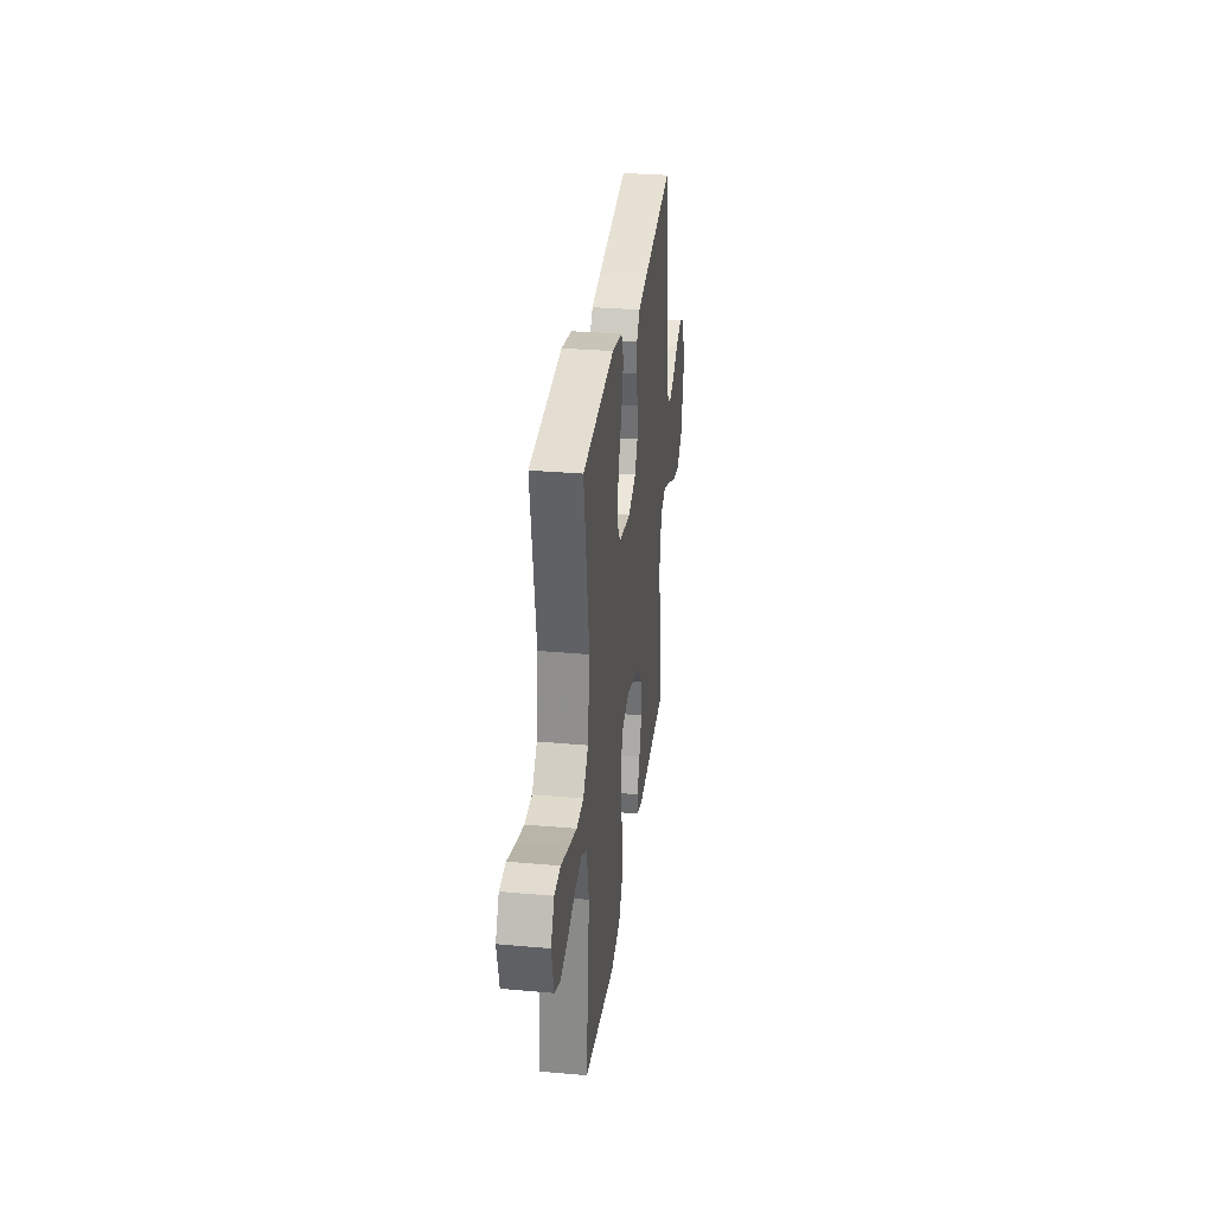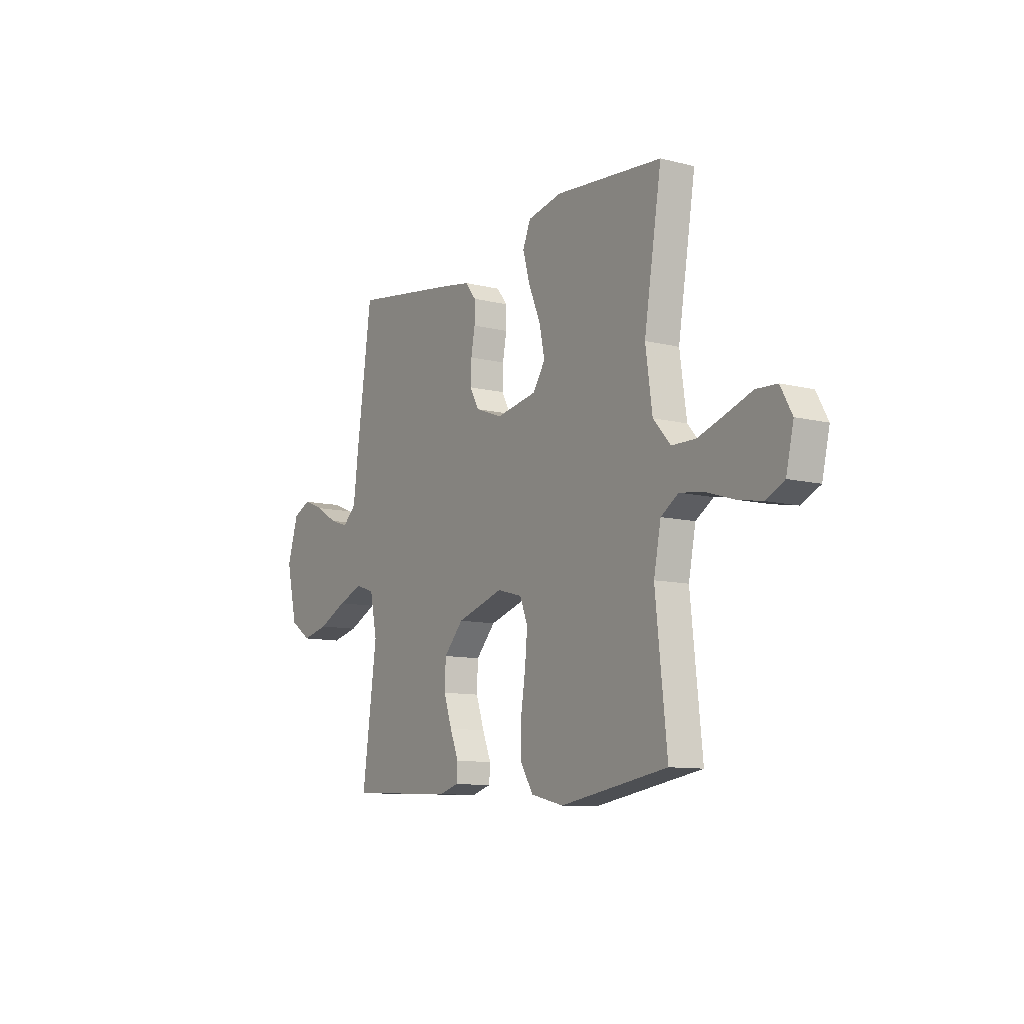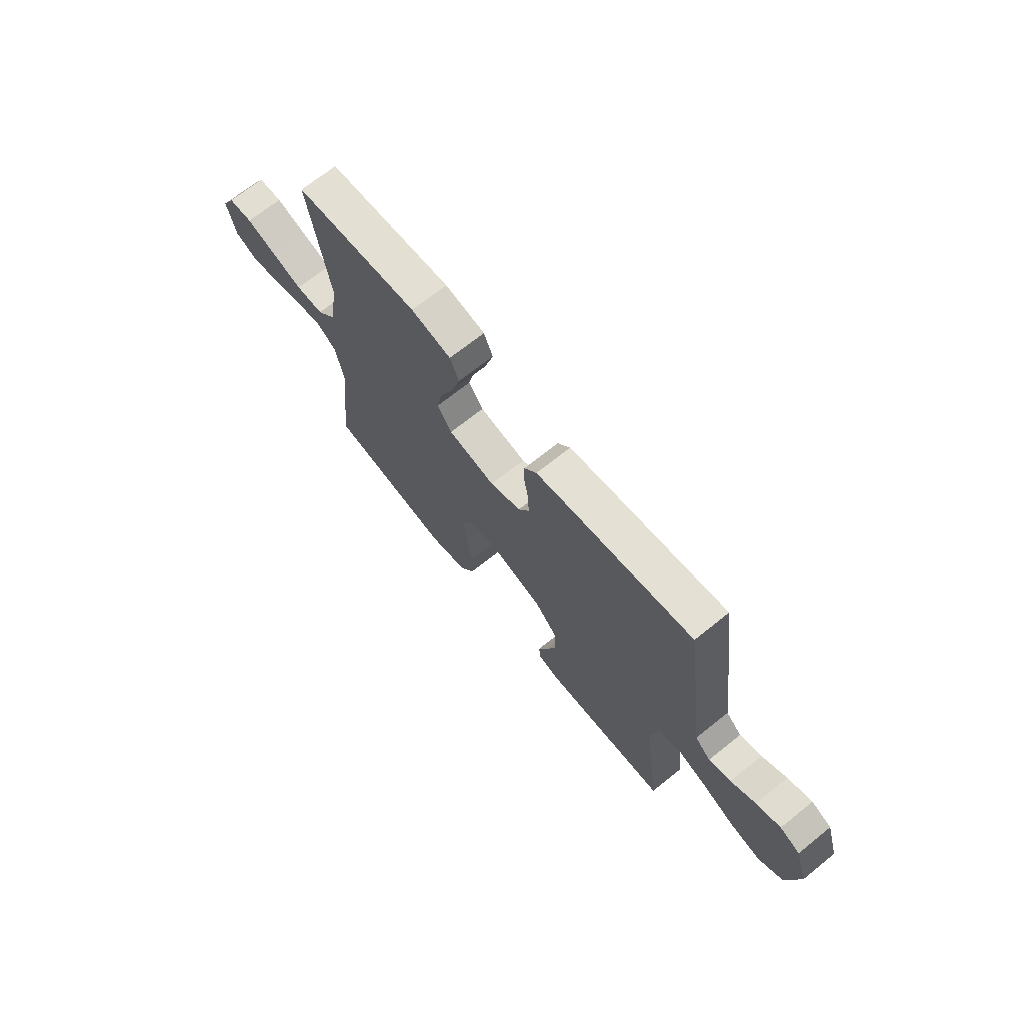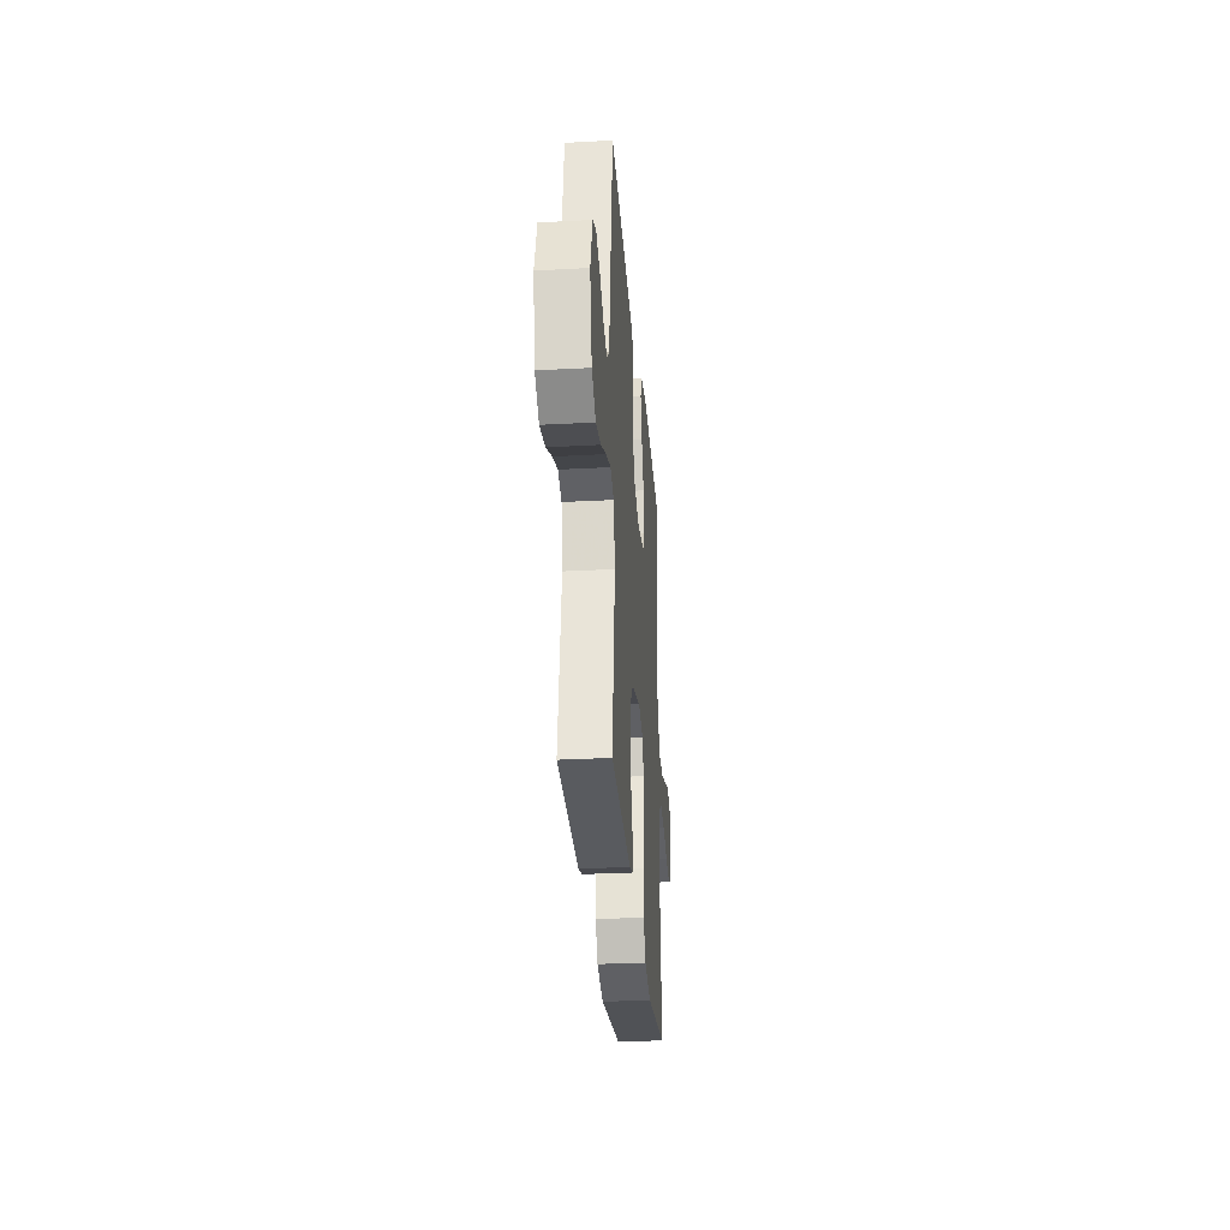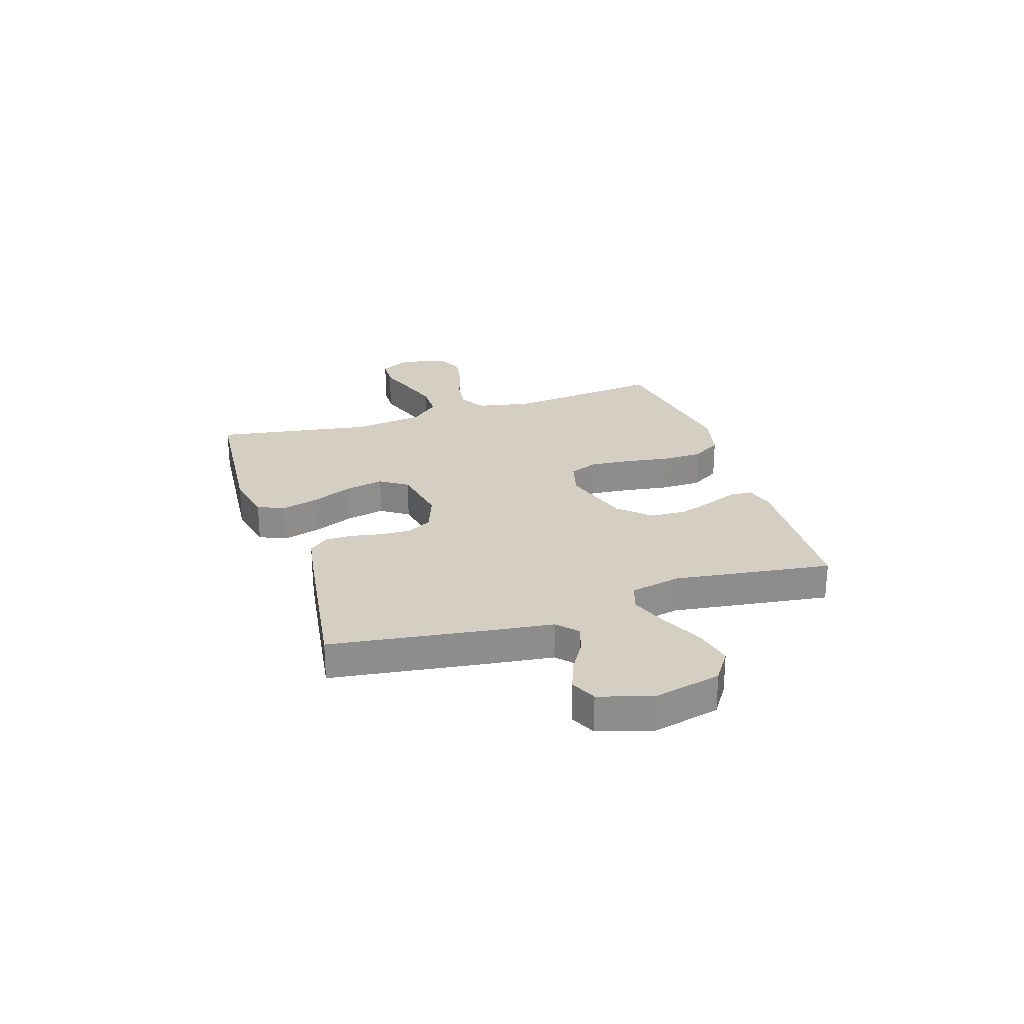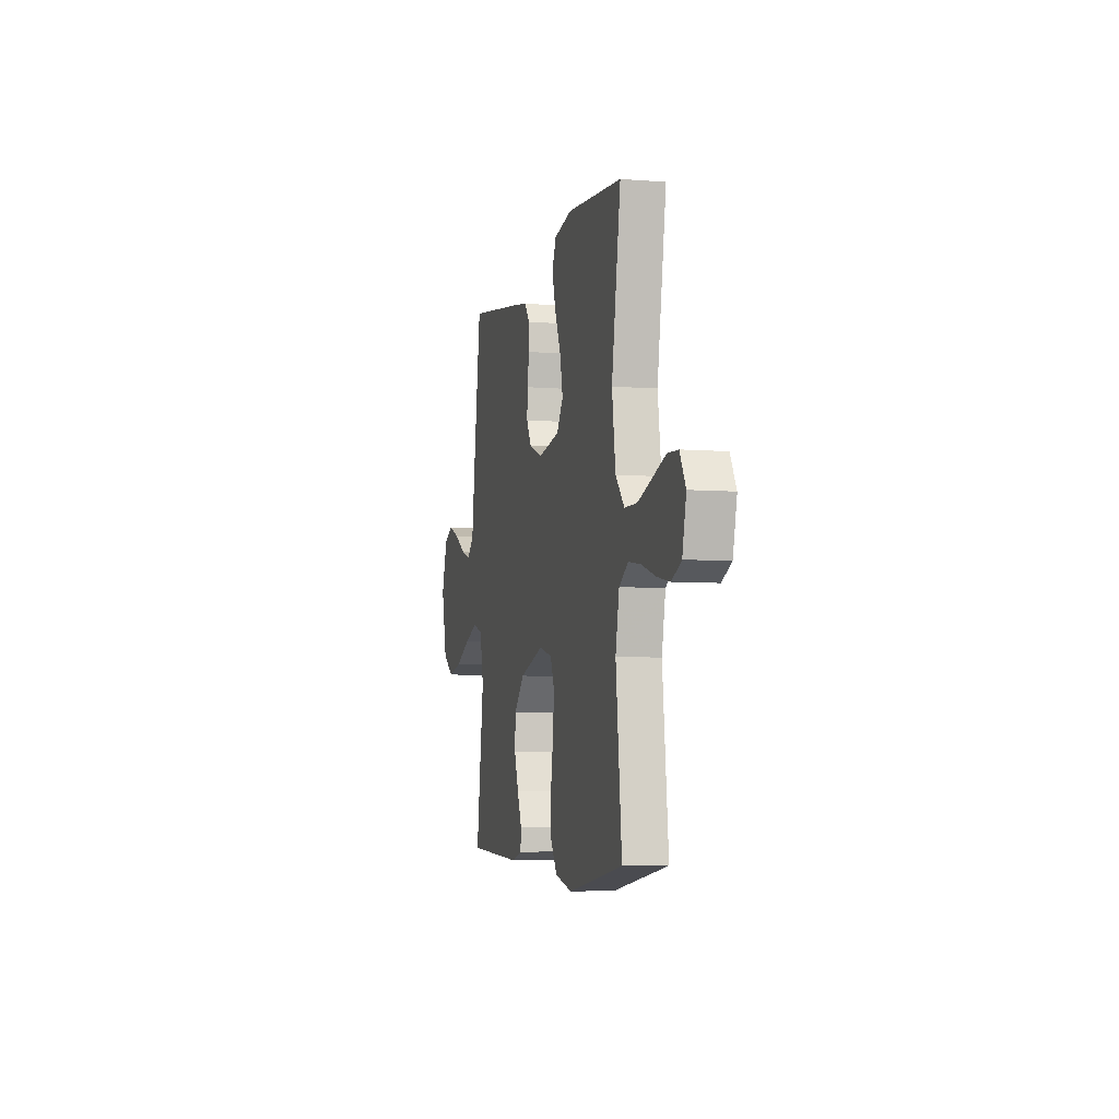
<metadata>
{"format":"obj","ext":"obj","renderer":"f3d","projection":"perspective","resolution":1024,"background":"white","views":[{"elev":31.6,"azim":-82.8,"up":"+Z"},{"elev":-10.3,"azim":-122.4,"up":"+Z"},{"elev":69.3,"azim":51.2,"up":"+Z"},{"elev":-30.0,"azim":94.5,"up":"+Z"},{"elev":25.7,"azim":72.1,"up":"+Y"},{"elev":-5.6,"azim":-103.9,"up":"+Z"}]}
</metadata>
<code>
v -0.5 0.07 -0.5
v -0.468 0.07 -0.2
v -0.488 0.07 -0.1
v -0.537 0.07 -0.068
v -0.605 0.07 -0.078
v -0.68 0.07 -0.102
v -0.749 0.07 -0.115
v -0.801 0.07 -0.09
v -0.822 0.07 0
v -0.79 0.07 0.058
v -0.732 0.07 0.061
v -0.66 0.07 0.036
v -0.585 0.07 0.011
v -0.518 0.07 0.012
v -0.47 0.07 0.066
v -0.451 0.07 0.2
v -0.5 0.07 0.5
v -0.2 0.07 0.526
v -0.103 0.07 0.506
v -0.081 0.07 0.454
v -0.101 0.07 0.383
v -0.134 0.07 0.305
v -0.149 0.07 0.233
v -0.114 0.07 0.181
v 0 0.07 0.16
v 0.075 0.07 0.188
v 0.101 0.07 0.235
v 0.099 0.07 0.292
v 0.088 0.07 0.351
v 0.088 0.07 0.403
v 0.118 0.07 0.441
v 0.2 0.07 0.455
v 0.5 0.07 0.5
v 0.542 0.07 0.2
v 0.557 0.07 0.082
v 0.595 0.07 0.047
v 0.648 0.07 0.064
v 0.708 0.07 0.1
v 0.767 0.07 0.123
v 0.816 0.07 0.1
v 0.847 0.07 0
v 0.817 0.07 -0.129
v 0.758 0.07 -0.169
v 0.683 0.07 -0.152
v 0.603 0.07 -0.113
v 0.531 0.07 -0.086
v 0.479 0.07 -0.104
v 0.459 0.07 -0.2
v 0.5 0.07 -0.5
v 0.2 0.07 -0.514
v 0.146 0.07 -0.498
v 0.143 0.07 -0.456
v 0.167 0.07 -0.396
v 0.19 0.07 -0.328
v 0.187 0.07 -0.26
v 0.132 0.07 -0.2
v 0 0.07 -0.159
v -0.07 0.07 -0.178
v -0.092 0.07 -0.233
v -0.085 0.07 -0.309
v -0.072 0.07 -0.393
v -0.073 0.07 -0.471
v -0.108 0.07 -0.527
v -0.2 0.07 -0.549
v -0.5 0 -0.5
v -0.468 0 -0.2
v -0.488 0 -0.1
v -0.537 0 -0.068
v -0.605 0 -0.078
v -0.68 0 -0.102
v -0.749 0 -0.115
v -0.801 0 -0.09
v -0.822 0 0
v -0.79 0 0.058
v -0.732 0 0.061
v -0.66 0 0.036
v -0.585 0 0.011
v -0.518 0 0.012
v -0.47 0 0.066
v -0.451 0 0.2
v -0.5 0 0.5
v -0.2 0 0.526
v -0.103 0 0.506
v -0.081 0 0.454
v -0.101 0 0.383
v -0.134 0 0.305
v -0.149 0 0.233
v -0.114 0 0.181
v 0 0 0.16
v 0.075 0 0.188
v 0.101 0 0.235
v 0.099 0 0.292
v 0.088 0 0.351
v 0.088 0 0.403
v 0.118 0 0.441
v 0.2 0 0.455
v 0.5 0 0.5
v 0.542 0 0.2
v 0.557 0 0.082
v 0.595 0 0.047
v 0.648 0 0.064
v 0.708 0 0.1
v 0.767 0 0.123
v 0.816 0 0.1
v 0.847 0 0
v 0.817 0 -0.129
v 0.758 0 -0.169
v 0.683 0 -0.152
v 0.603 0 -0.113
v 0.531 0 -0.086
v 0.479 0 -0.104
v 0.459 0 -0.2
v 0.5 0 -0.5
v 0.2 0 -0.514
v 0.146 0 -0.498
v 0.143 0 -0.456
v 0.167 0 -0.396
v 0.19 0 -0.328
v 0.187 0 -0.26
v 0.132 0 -0.2
v 0 0 -0.159
v -0.07 0 -0.178
v -0.092 0 -0.233
v -0.085 0 -0.309
v -0.072 0 -0.393
v -0.073 0 -0.471
v -0.108 0 -0.527
v -0.2 0 -0.549
f 64 1 2
f 63 64 2
f 62 63 2
f 61 62 2
f 60 61 2
f 59 60 2 3
f 58 59 3 4
f 57 58 4
f 51 52 53
f 50 51 53
f 49 50 53
f 48 49 53
f 47 48 53 54
f 43 44 45
f 42 43 45
f 41 42 45
f 40 41 45
f 39 40 45
f 38 39 45
f 37 38 45
f 36 37 45 46
f 35 36 46 47
f 34 35 47
f 33 34 47
f 32 33 47
f 31 32 47
f 30 31 47
f 29 30 47
f 28 29 47
f 20 21 22
f 19 20 22
f 18 19 22
f 17 18 22
f 16 17 22
f 15 16 22 23
f 14 15 23 24
f 10 11 12
f 9 10 12
f 8 9 12
f 7 8 12
f 6 7 12
f 5 6 12
f 4 5 12 13
f 57 4 13 14
f 47 54 55
f 47 55 56
f 28 47 56
f 27 28 56
f 26 27 56 57
f 57 14 24 25
f 25 26 57
f 66 65 128
f 66 128 127
f 66 127 126
f 66 126 125
f 66 125 124
f 67 66 124 123
f 68 67 123 122
f 68 122 121
f 117 116 115
f 117 115 114
f 117 114 113
f 117 113 112
f 118 117 112 111
f 109 108 107
f 109 107 106
f 109 106 105
f 109 105 104
f 109 104 103
f 109 103 102
f 109 102 101
f 110 109 101 100
f 111 110 100 99
f 111 99 98
f 111 98 97
f 111 97 96
f 111 96 95
f 111 95 94
f 111 94 93
f 111 93 92
f 86 85 84
f 86 84 83
f 86 83 82
f 86 82 81
f 86 81 80
f 87 86 80 79
f 88 87 79 78
f 76 75 74
f 76 74 73
f 76 73 72
f 76 72 71
f 76 71 70
f 76 70 69
f 77 76 69 68
f 78 77 68 121
f 119 118 111
f 120 119 111
f 120 111 92
f 120 92 91
f 121 120 91 90
f 89 88 78 121
f 121 90 89
f 1 65 66 2
f 2 66 67 3
f 3 67 68 4
f 4 68 69 5
f 5 69 70 6
f 6 70 71 7
f 7 71 72 8
f 8 72 73 9
f 9 73 74 10
f 10 74 75 11
f 11 75 76 12
f 12 76 77 13
f 13 77 78 14
f 14 78 79 15
f 15 79 80 16
f 16 80 81 17
f 17 81 82 18
f 18 82 83 19
f 19 83 84 20
f 20 84 85 21
f 21 85 86 22
f 22 86 87 23
f 23 87 88 24
f 24 88 89 25
f 25 89 90 26
f 26 90 91 27
f 27 91 92 28
f 28 92 93 29
f 29 93 94 30
f 30 94 95 31
f 31 95 96 32
f 32 96 97 33
f 33 97 98 34
f 34 98 99 35
f 35 99 100 36
f 36 100 101 37
f 37 101 102 38
f 38 102 103 39
f 39 103 104 40
f 40 104 105 41
f 41 105 106 42
f 42 106 107 43
f 43 107 108 44
f 44 108 109 45
f 45 109 110 46
f 46 110 111 47
f 47 111 112 48
f 48 112 113 49
f 49 113 114 50
f 50 114 115 51
f 51 115 116 52
f 52 116 117 53
f 53 117 118 54
f 54 118 119 55
f 55 119 120 56
f 56 120 121 57
f 57 121 122 58
f 58 122 123 59
f 59 123 124 60
f 60 124 125 61
f 61 125 126 62
f 62 126 127 63
f 63 127 128 64
f 64 128 65 1

</code>
